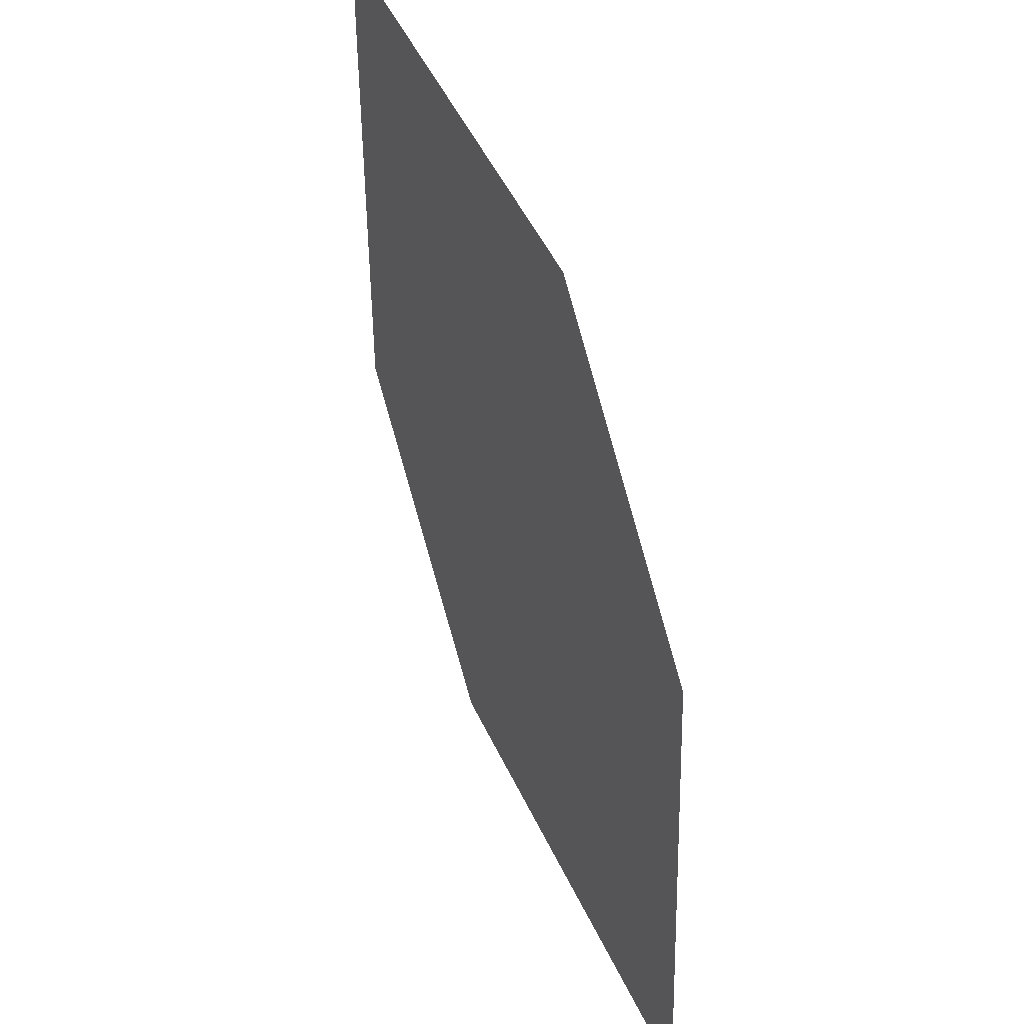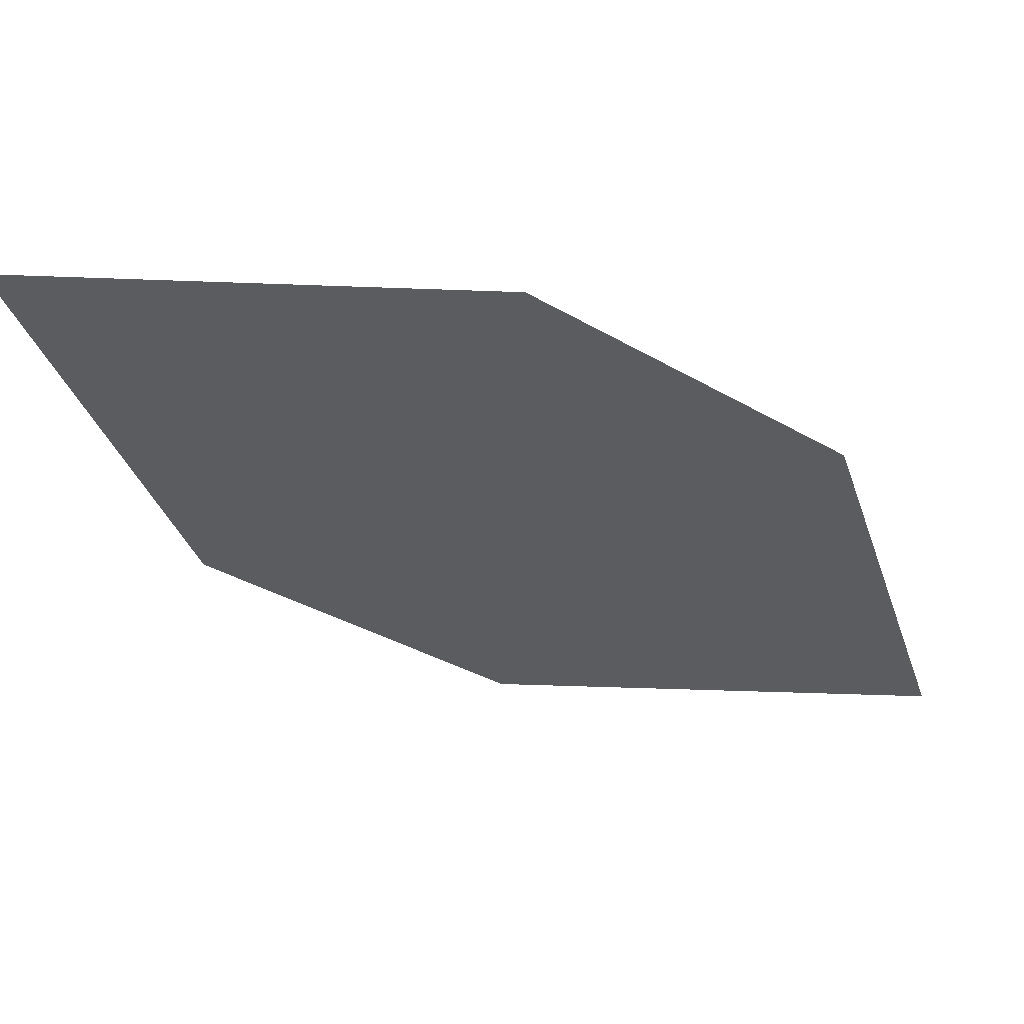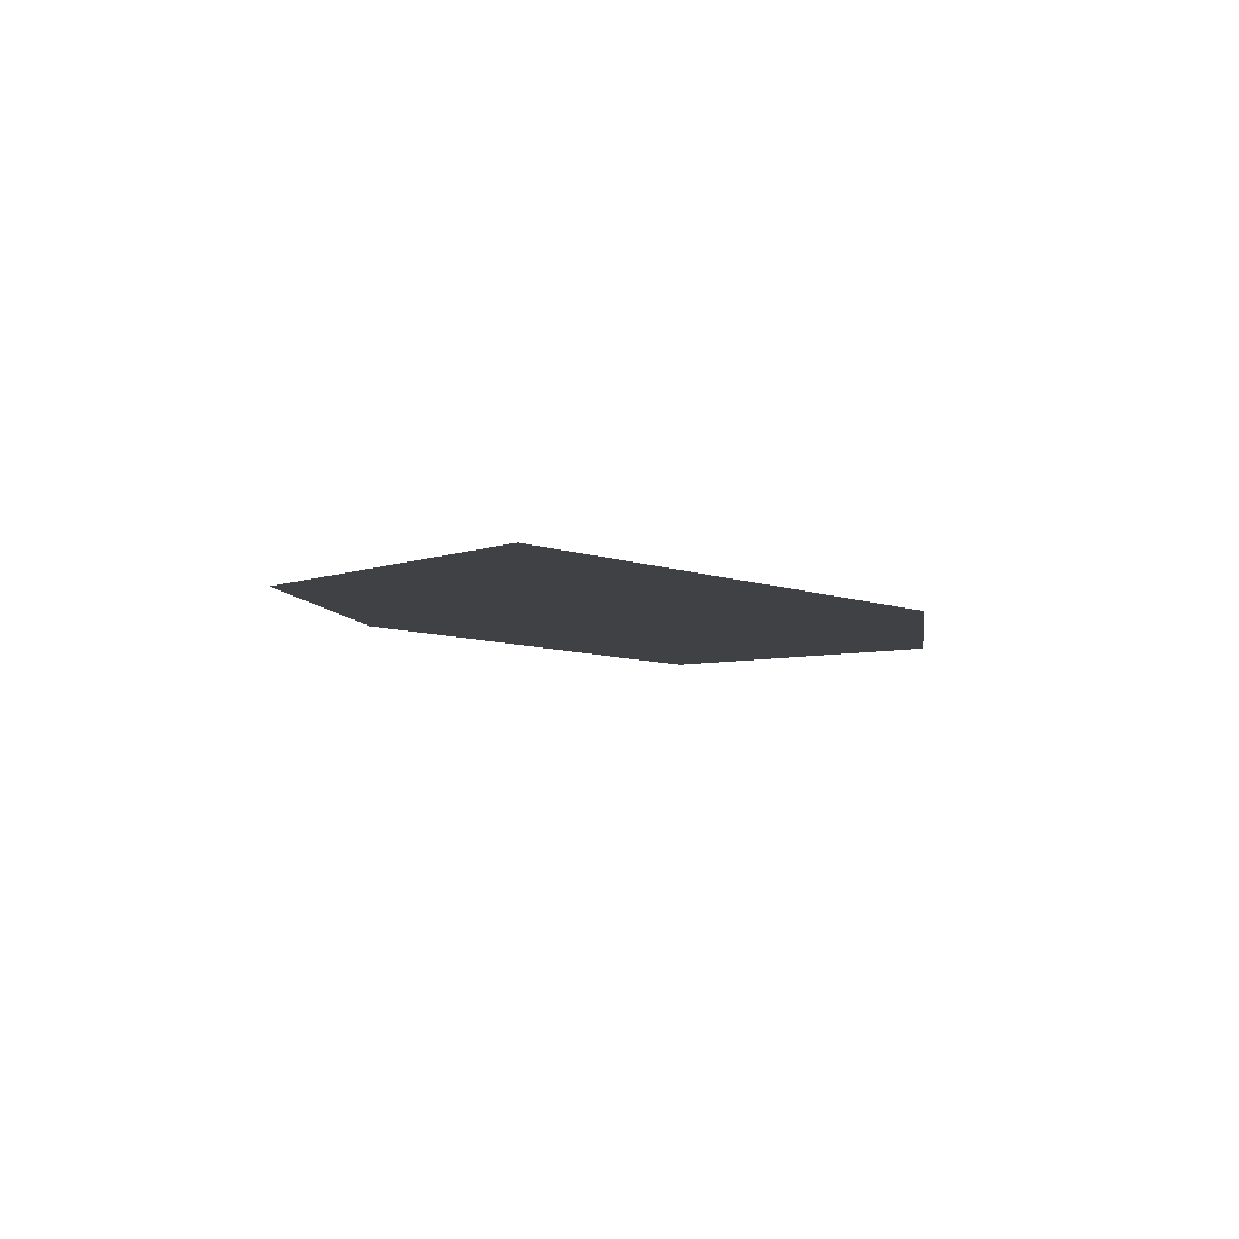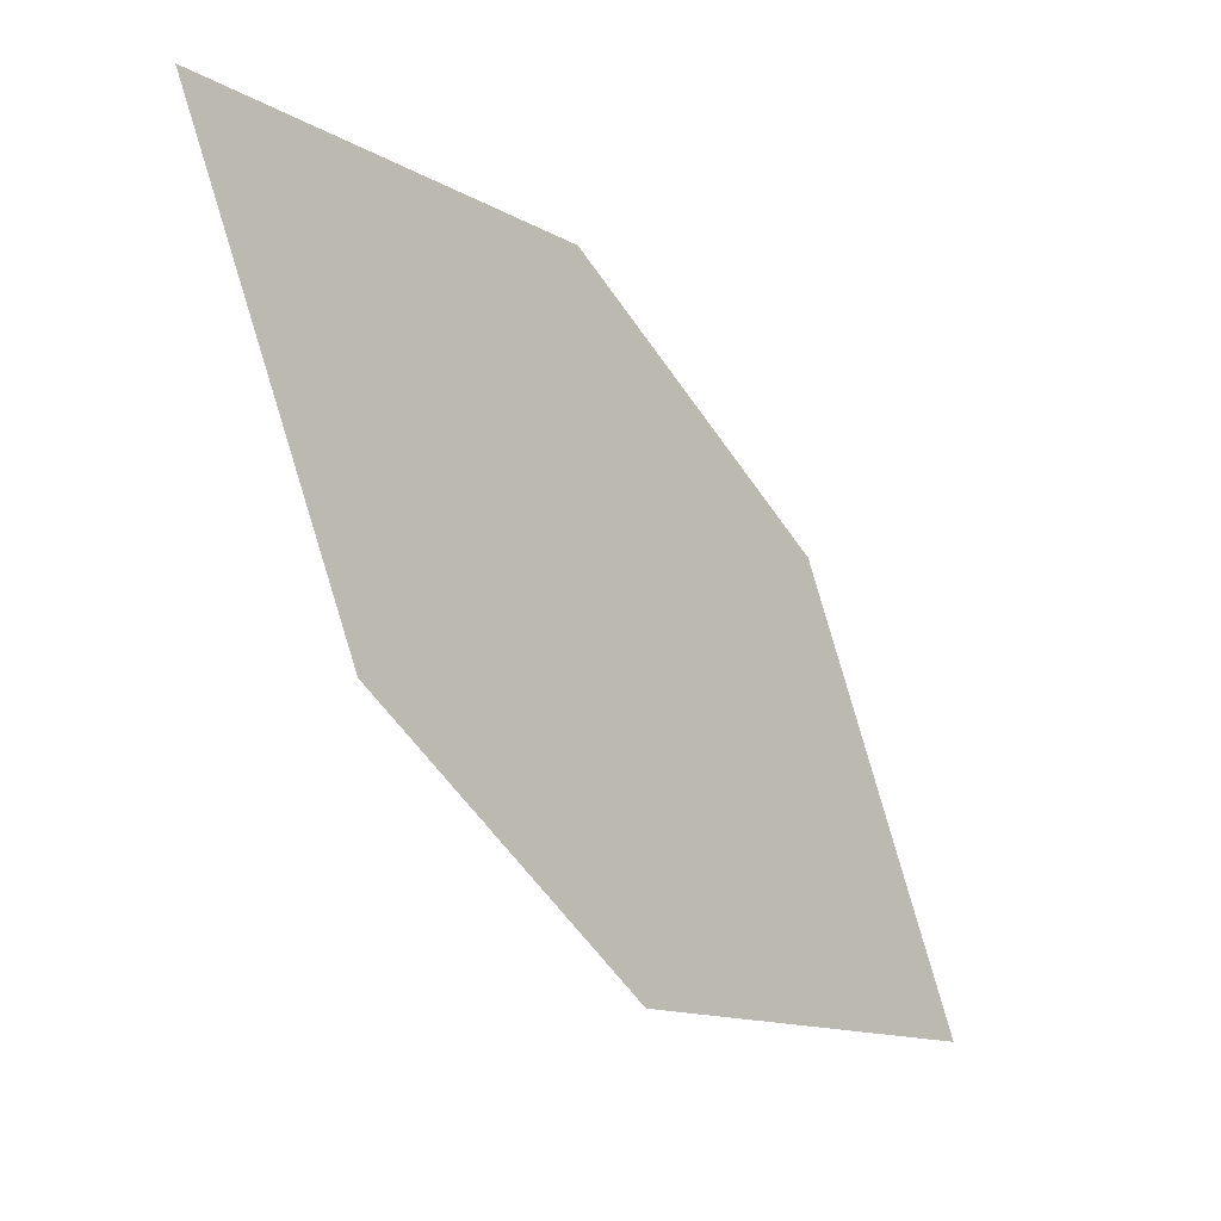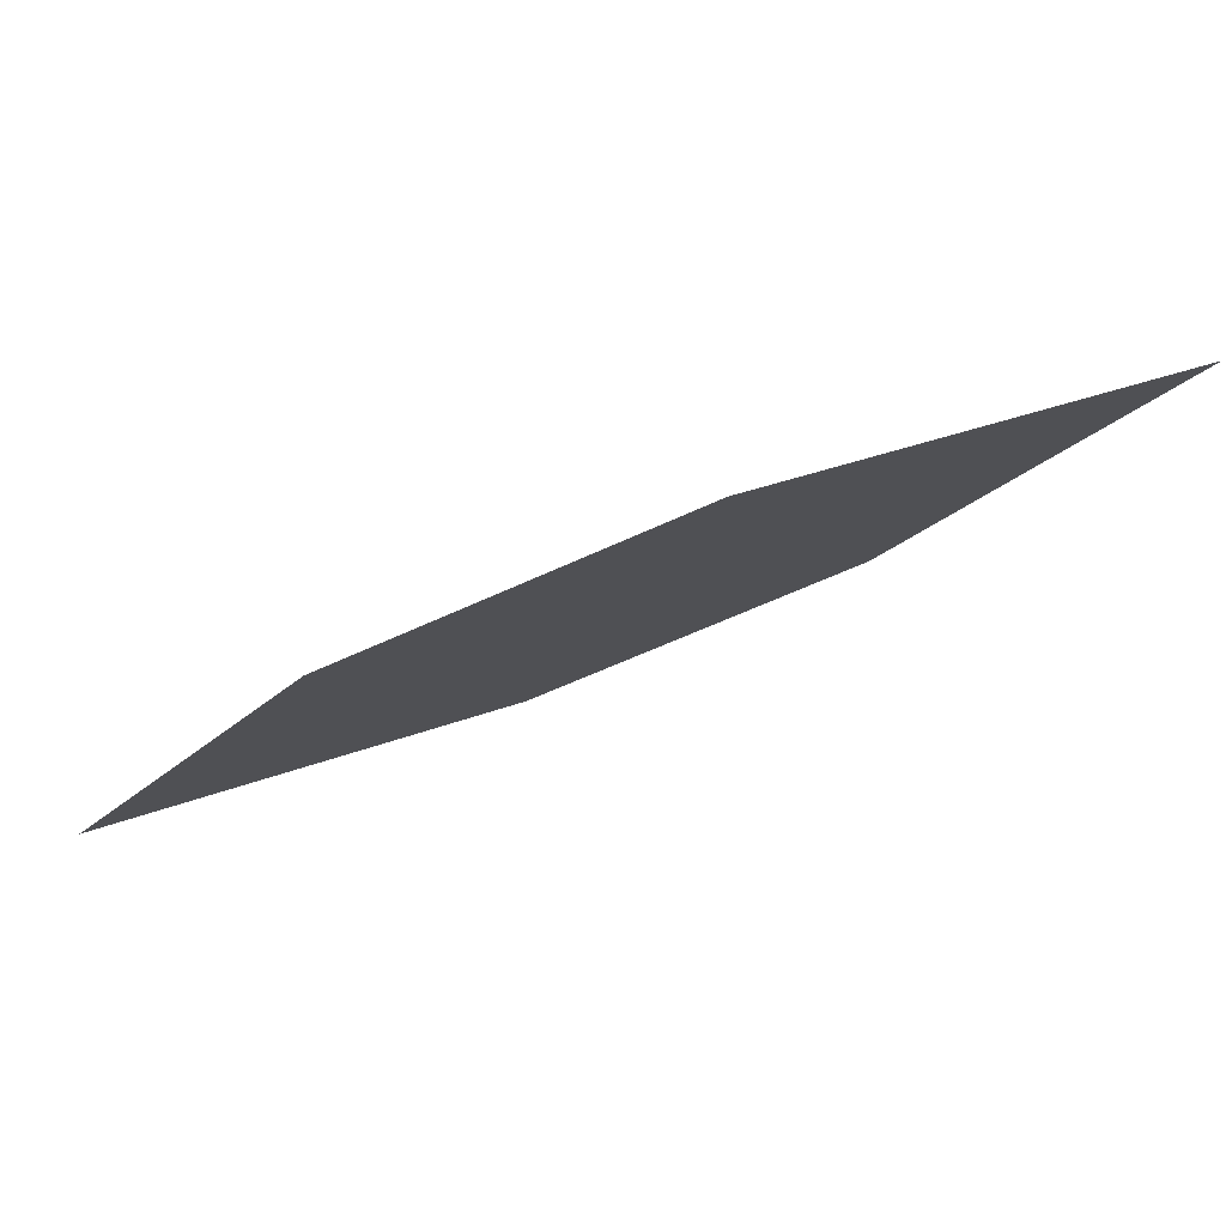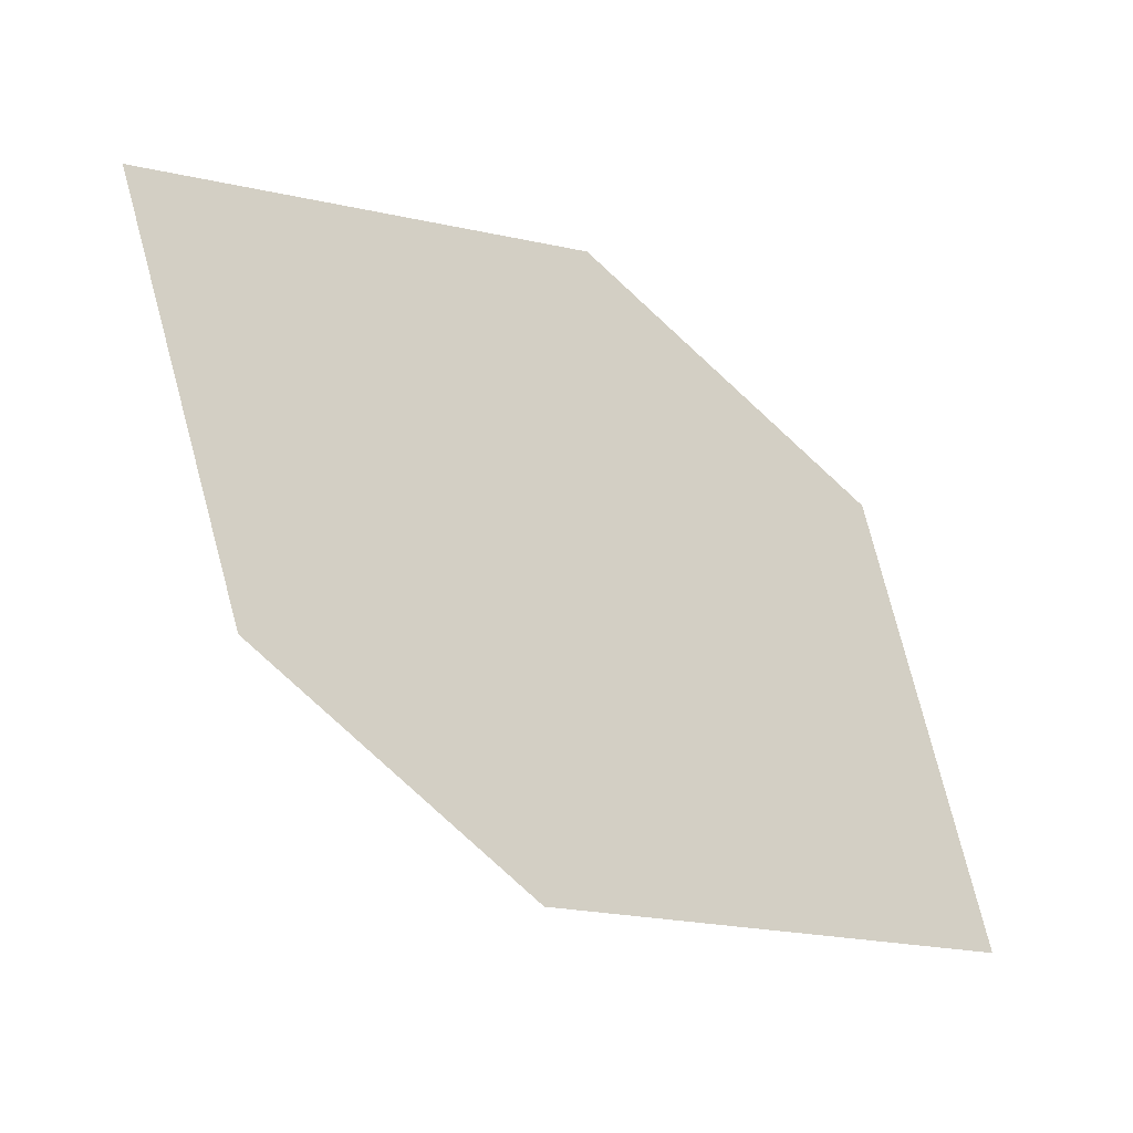
<metadata>
{"format":"obj","ext":"obj","renderer":"f3d","projection":"perspective","resolution":1024,"background":"white","views":[{"elev":51.8,"azim":46.1,"up":"+Y"},{"elev":62.5,"azim":-17.3,"up":"+Y"},{"elev":-24.1,"azim":-122.2,"up":"+Z"},{"elev":-10.6,"azim":-70.0,"up":"+Y"},{"elev":-9.5,"azim":-20.0,"up":"+Z"},{"elev":68.2,"azim":179.4,"up":"+Z"}]}
</metadata>
<code>
o leaves.080
v 0.2623 -0.01855 1.108
v 0.2746 -0.06528 1.119
v 0.3511 -0.09132 1.147
v 0.3093 -0.02033 1.124
v 0.3389 -0.04459 1.137
v 0.3042 -0.08954 1.132
f 1 2 6 3
f 1 3 5 4

</code>
